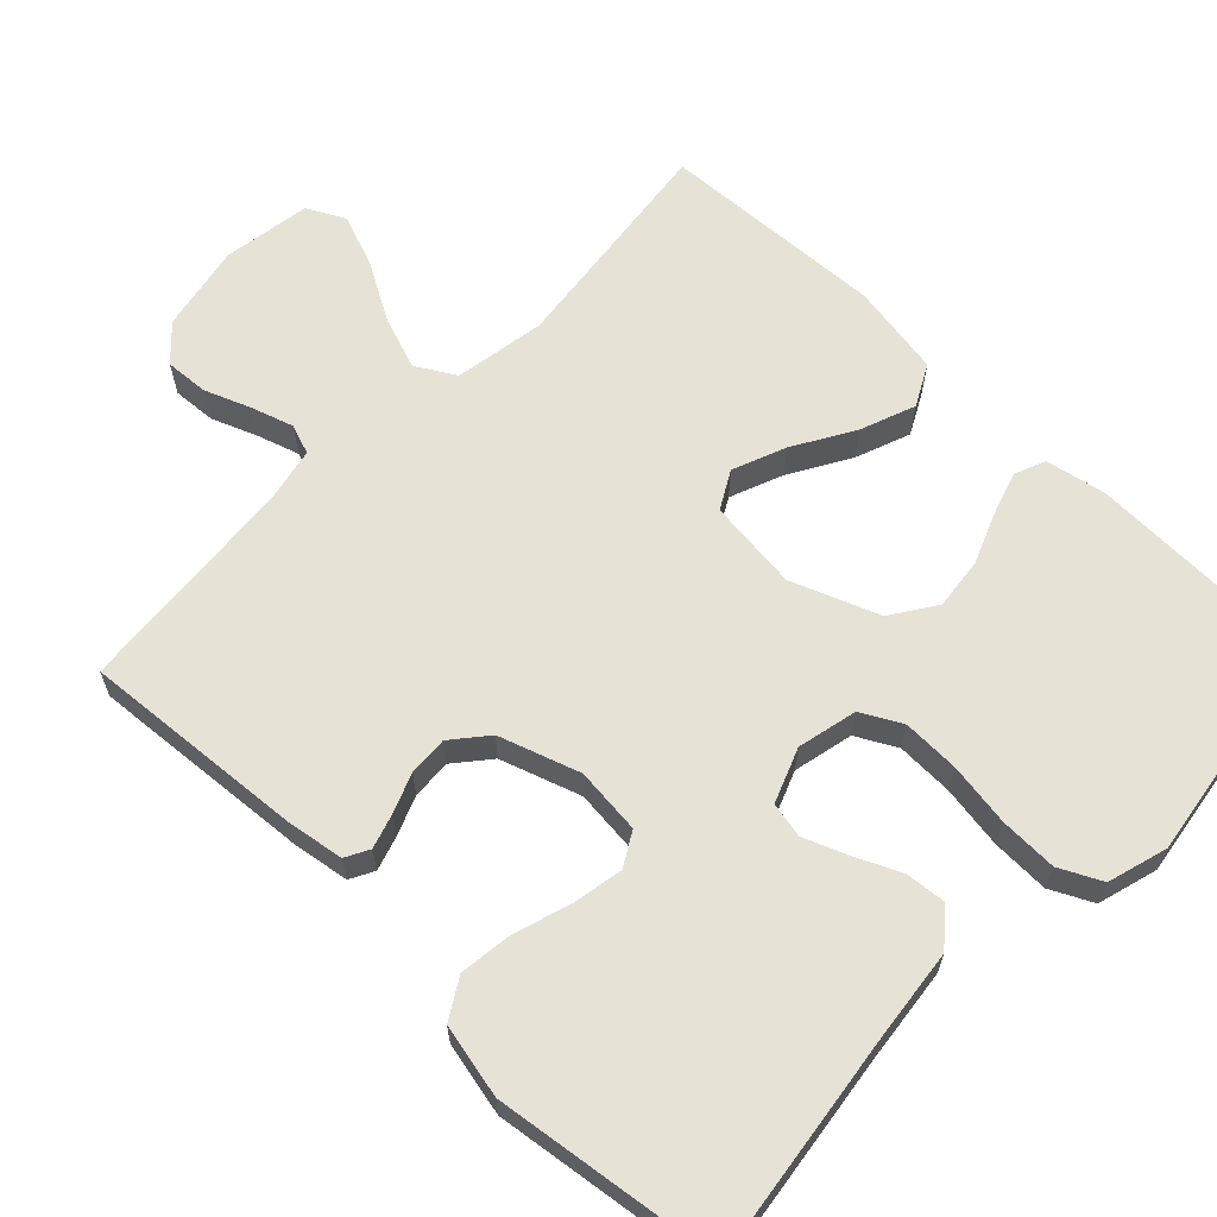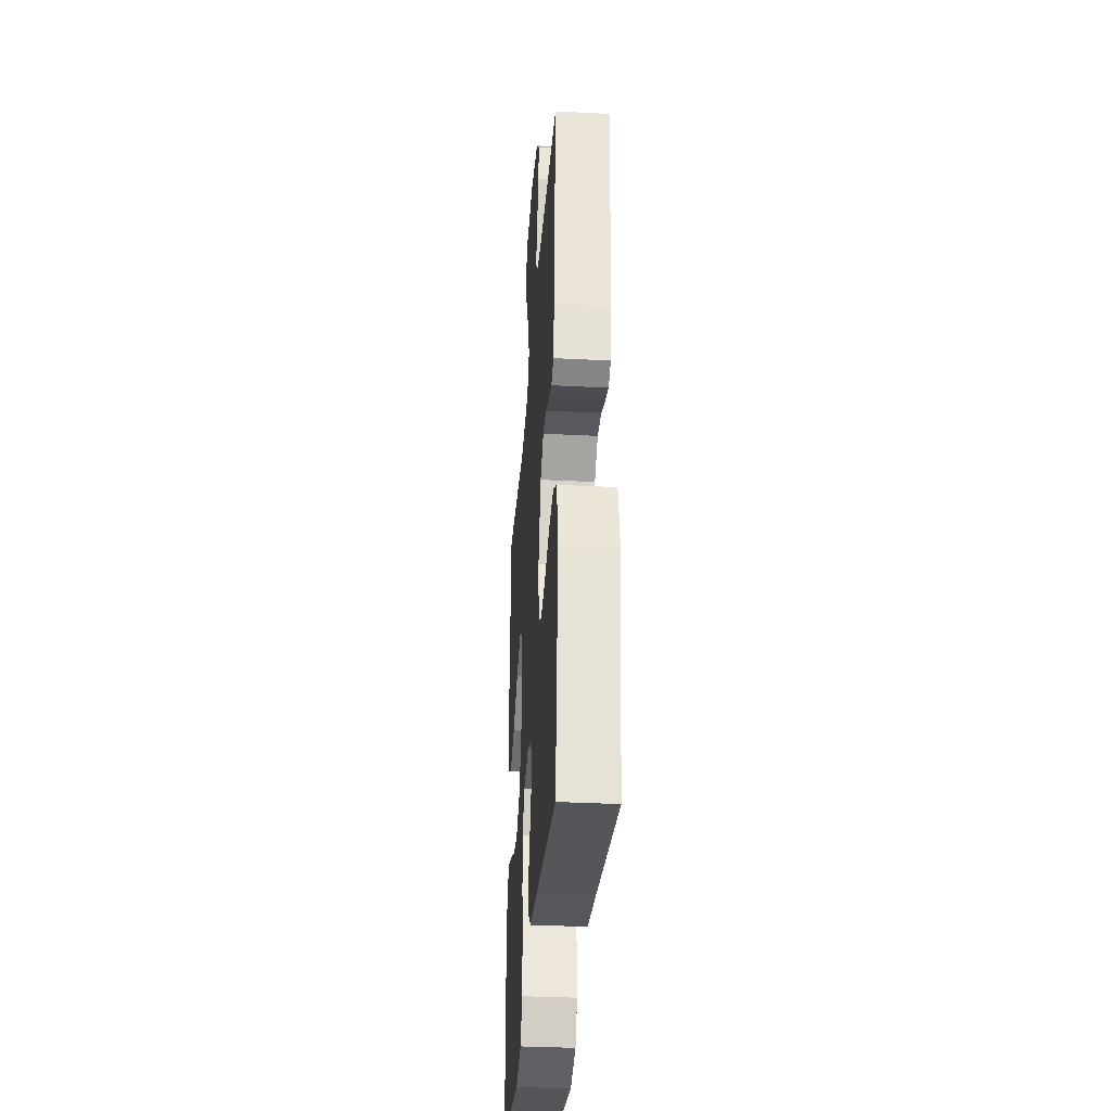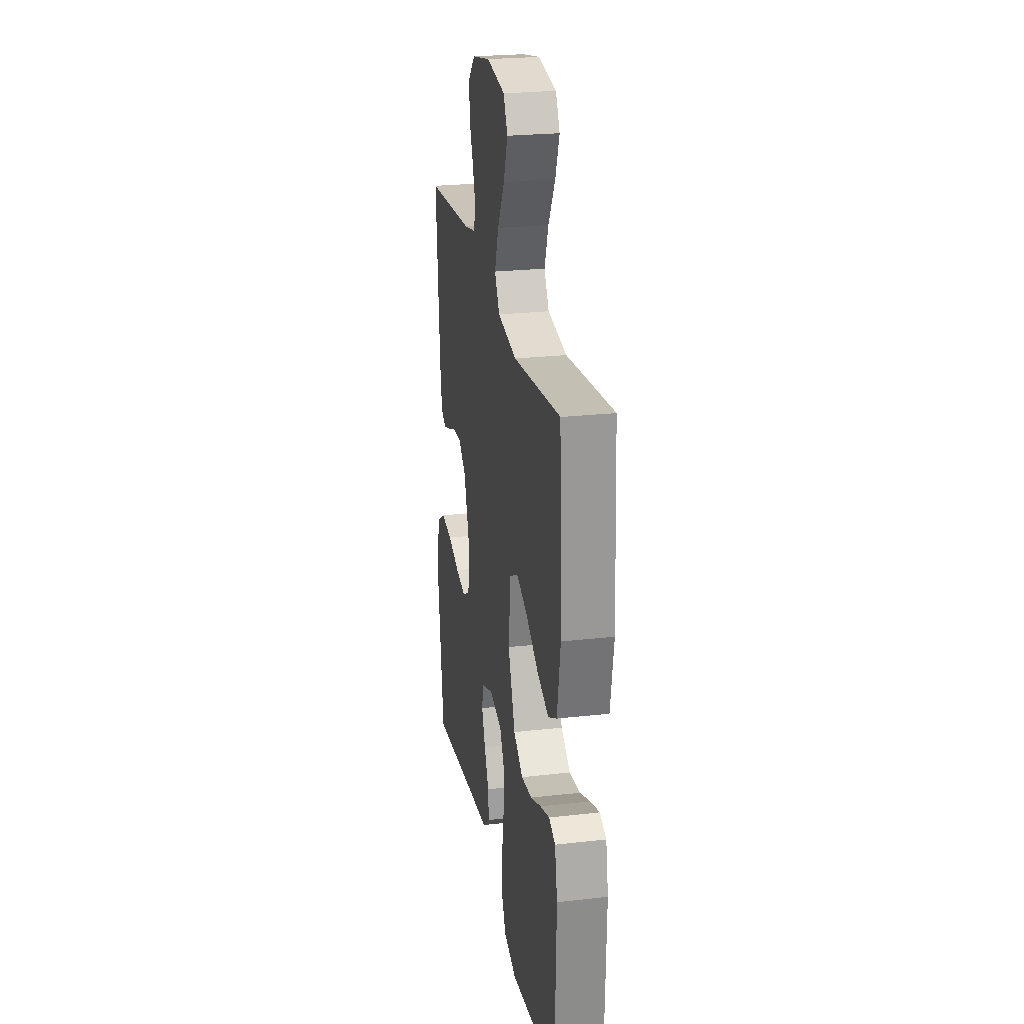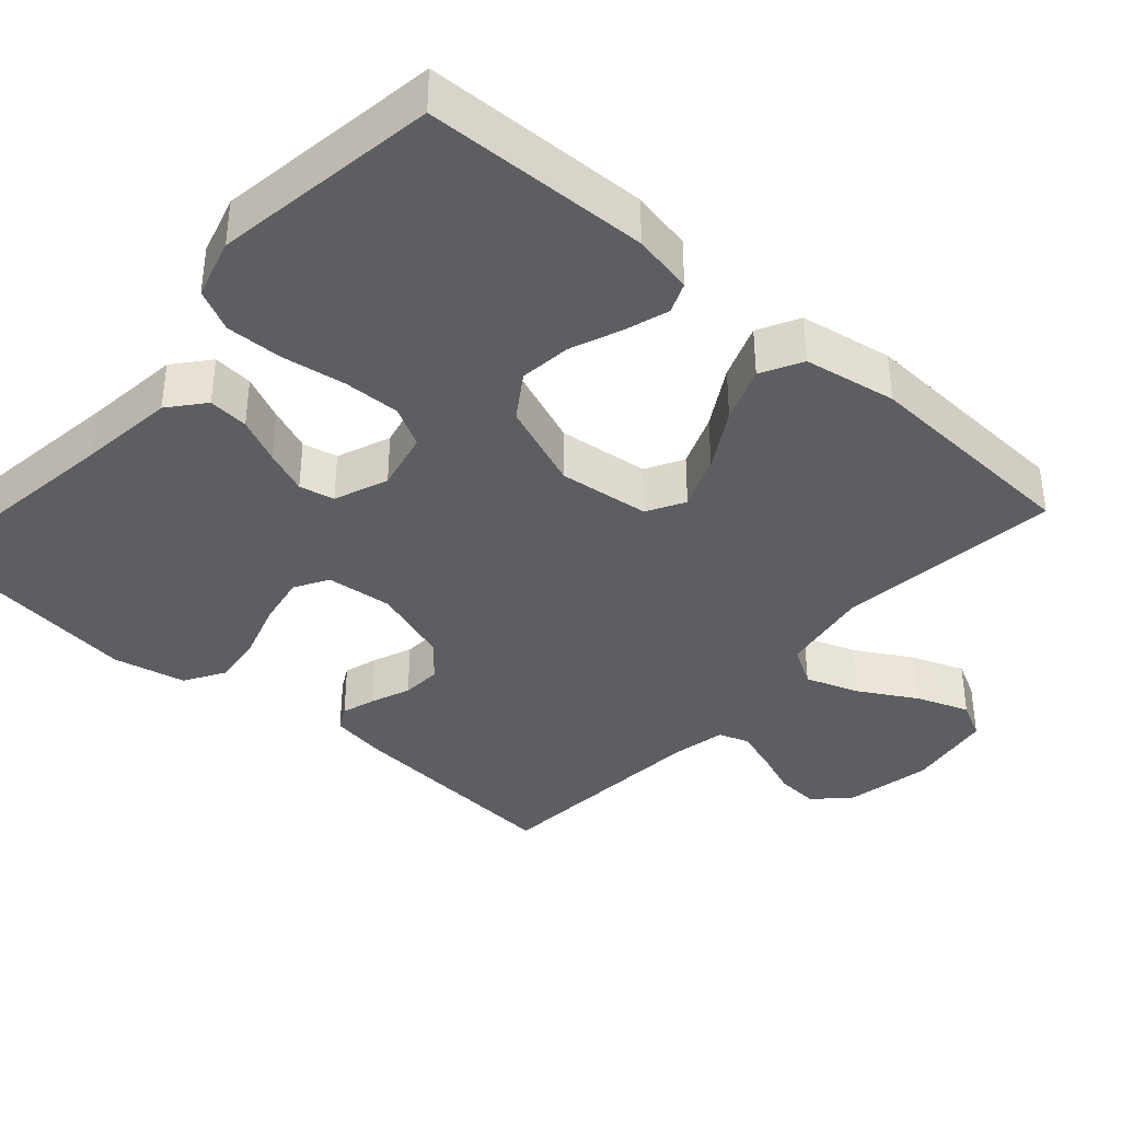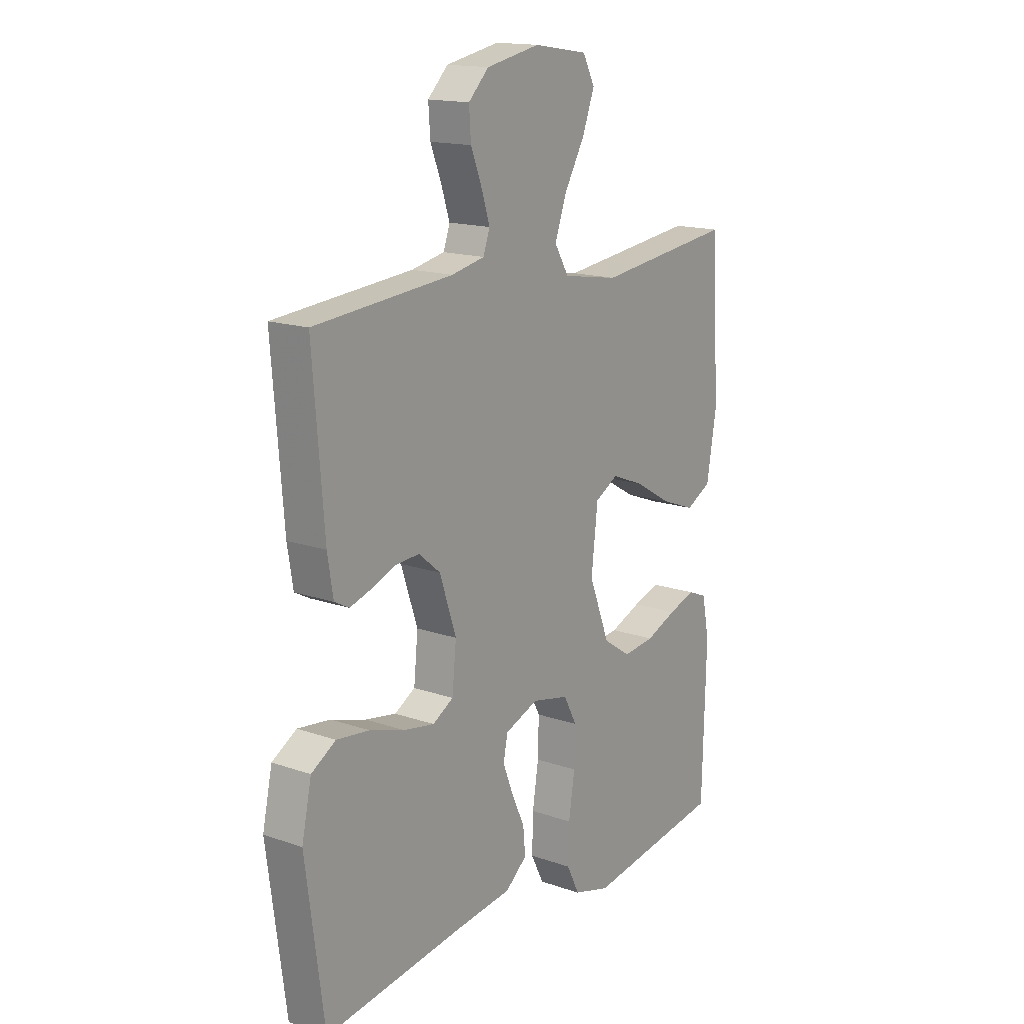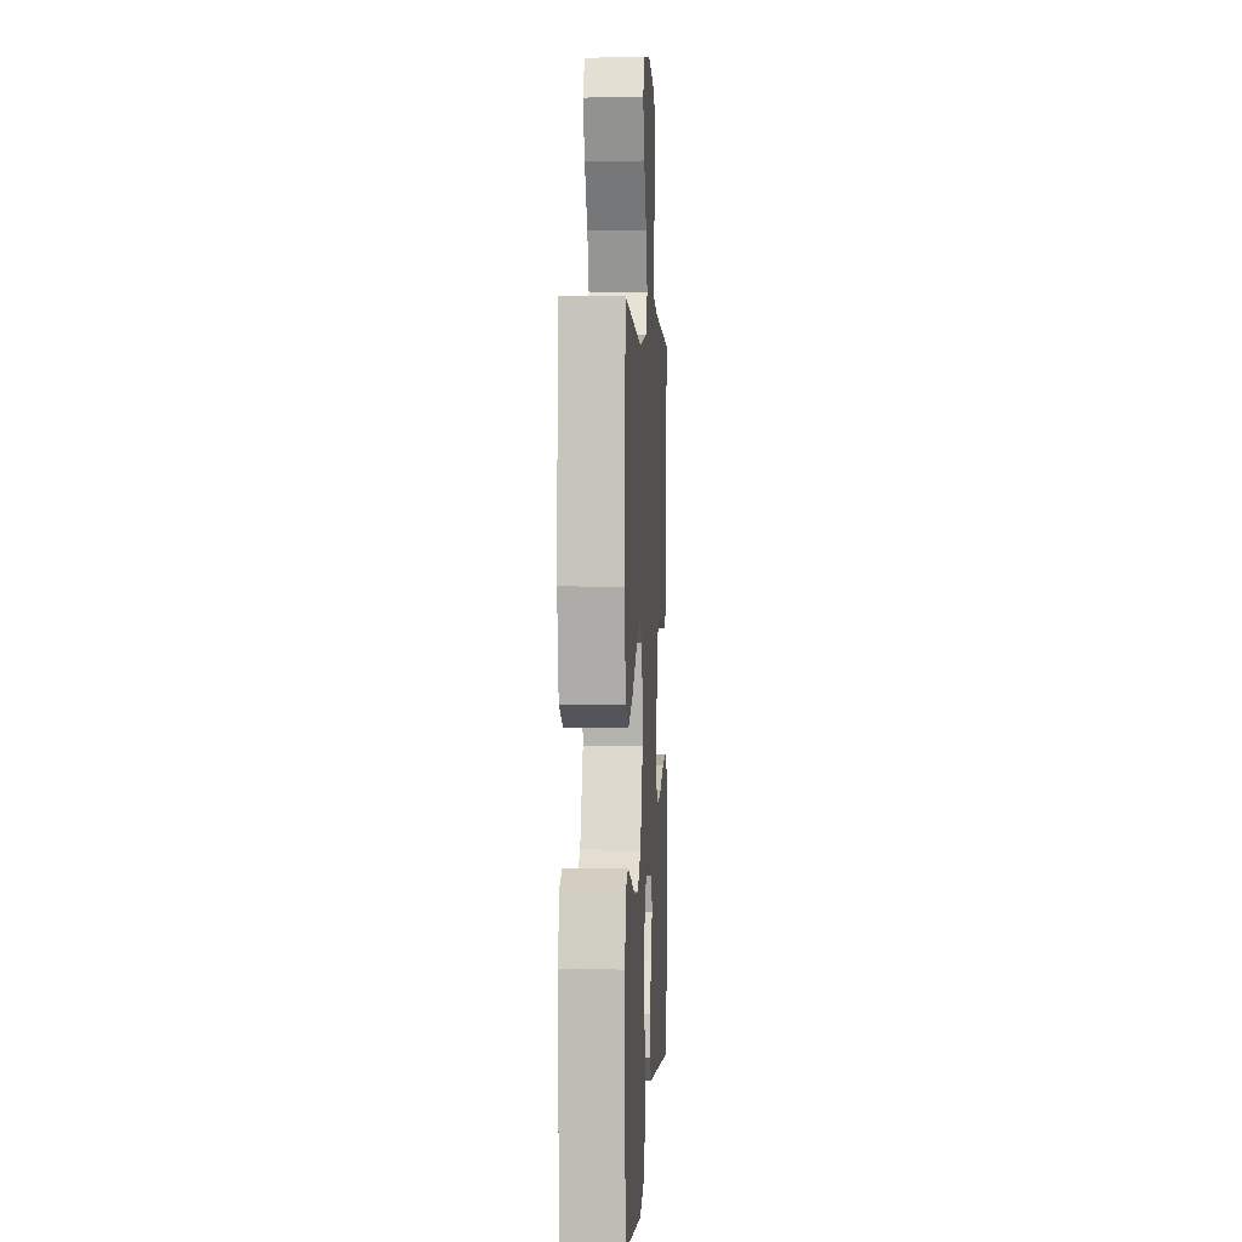
<metadata>
{"format":"obj","ext":"obj","renderer":"f3d","projection":"perspective","resolution":1024,"background":"white","views":[{"elev":63.8,"azim":134.0,"up":"+Y"},{"elev":-33.6,"azim":85.9,"up":"+Z"},{"elev":24.7,"azim":-100.5,"up":"+Z"},{"elev":-38.2,"azim":-131.4,"up":"+Y"},{"elev":15.9,"azim":125.8,"up":"+Z"},{"elev":2.8,"azim":-86.6,"up":"+Z"}]}
</metadata>
<code>
v 0.5 0.07 0.5
v 0.476 0.07 0.2
v 0.464 0.07 0.125
v 0.432 0.07 0.108
v 0.387 0.07 0.122
v 0.334 0.07 0.143
v 0.281 0.07 0.146
v 0.234 0.07 0.107
v 0.198 0.07 0
v 0.207 0.07 -0.089
v 0.252 0.07 -0.115
v 0.319 0.07 -0.103
v 0.395 0.07 -0.079
v 0.466 0.07 -0.07
v 0.519 0.07 -0.102
v 0.54 0.07 -0.2
v 0.5 0.07 -0.5
v 0.2 0.07 -0.459
v 0.073 0.07 -0.444
v 0.026 0.07 -0.405
v 0.031 0.07 -0.351
v 0.059 0.07 -0.29
v 0.082 0.07 -0.232
v 0.072 0.07 -0.185
v 0 0.07 -0.157
v -0.08 0.07 -0.175
v -0.109 0.07 -0.229
v -0.107 0.07 -0.305
v -0.094 0.07 -0.389
v -0.092 0.07 -0.466
v -0.12 0.07 -0.522
v -0.2 0.07 -0.545
v -0.5 0.07 -0.5
v -0.508 0.07 -0.2
v -0.492 0.07 -0.119
v -0.451 0.07 -0.102
v -0.392 0.07 -0.121
v -0.325 0.07 -0.148
v -0.256 0.07 -0.156
v -0.196 0.07 -0.116
v -0.151 0.07 0
v -0.165 0.07 0.122
v -0.215 0.07 0.15
v -0.286 0.07 0.122
v -0.366 0.07 0.075
v -0.44 0.07 0.047
v -0.495 0.07 0.076
v -0.516 0.07 0.2
v -0.5 0.07 0.5
v -0.2 0.07 0.464
v -0.079 0.07 0.484
v -0.048 0.07 0.536
v -0.073 0.07 0.607
v -0.117 0.07 0.684
v -0.143 0.07 0.754
v -0.117 0.07 0.804
v 0 0.07 0.822
v 0.116 0.07 0.799
v 0.16 0.07 0.755
v 0.156 0.07 0.697
v 0.132 0.07 0.636
v 0.114 0.07 0.58
v 0.128 0.07 0.54
v 0.2 0.07 0.525
v 0.5 0 0.5
v 0.476 0 0.2
v 0.464 0 0.125
v 0.432 0 0.108
v 0.387 0 0.122
v 0.334 0 0.143
v 0.281 0 0.146
v 0.234 0 0.107
v 0.198 0 0
v 0.207 0 -0.089
v 0.252 0 -0.115
v 0.319 0 -0.103
v 0.395 0 -0.079
v 0.466 0 -0.07
v 0.519 0 -0.102
v 0.54 0 -0.2
v 0.5 0 -0.5
v 0.2 0 -0.459
v 0.073 0 -0.444
v 0.026 0 -0.405
v 0.031 0 -0.351
v 0.059 0 -0.29
v 0.082 0 -0.232
v 0.072 0 -0.185
v 0 0 -0.157
v -0.08 0 -0.175
v -0.109 0 -0.229
v -0.107 0 -0.305
v -0.094 0 -0.389
v -0.092 0 -0.466
v -0.12 0 -0.522
v -0.2 0 -0.545
v -0.5 0 -0.5
v -0.508 0 -0.2
v -0.492 0 -0.119
v -0.451 0 -0.102
v -0.392 0 -0.121
v -0.325 0 -0.148
v -0.256 0 -0.156
v -0.196 0 -0.116
v -0.151 0 0
v -0.165 0 0.122
v -0.215 0 0.15
v -0.286 0 0.122
v -0.366 0 0.075
v -0.44 0 0.047
v -0.495 0 0.076
v -0.516 0 0.2
v -0.5 0 0.5
v -0.2 0 0.464
v -0.079 0 0.484
v -0.048 0 0.536
v -0.073 0 0.607
v -0.117 0 0.684
v -0.143 0 0.754
v -0.117 0 0.804
v 0 0 0.822
v 0.116 0 0.799
v 0.16 0 0.755
v 0.156 0 0.697
v 0.132 0 0.636
v 0.114 0 0.58
v 0.128 0 0.54
v 0.2 0 0.525
f 59 60 61
f 58 59 61
f 57 58 61
f 56 57 61
f 55 56 61
f 54 55 61
f 53 54 61
f 52 53 61 62
f 51 52 62 63
f 48 49 50
f 47 48 50
f 46 47 50
f 45 46 50
f 44 45 50
f 43 44 50 51
f 51 63 64
f 43 51 64
f 42 43 64
f 36 37 38
f 35 36 38
f 34 35 38
f 33 34 38
f 32 33 38
f 31 32 38
f 30 31 38
f 29 30 38
f 28 29 38
f 27 28 38 39
f 26 27 39 40
f 20 21 22
f 19 20 22
f 18 19 22
f 18 22 23
f 17 18 23
f 16 17 23
f 15 16 23
f 14 15 23
f 13 14 23
f 12 13 23
f 11 12 23 24
f 4 5 6
f 3 4 6
f 2 3 6
f 1 2 6
f 64 1 6
f 64 6 7
f 64 7 8
f 42 64 8
f 41 42 8
f 41 8 9
f 40 41 9
f 26 40 9
f 25 26 9
f 10 11 24 25
f 9 10 25
f 125 124 123
f 125 123 122
f 125 122 121
f 125 121 120
f 125 120 119
f 125 119 118
f 125 118 117
f 126 125 117 116
f 127 126 116 115
f 114 113 112
f 114 112 111
f 114 111 110
f 114 110 109
f 114 109 108
f 115 114 108 107
f 128 127 115
f 128 115 107
f 128 107 106
f 102 101 100
f 102 100 99
f 102 99 98
f 102 98 97
f 102 97 96
f 102 96 95
f 102 95 94
f 102 94 93
f 102 93 92
f 103 102 92 91
f 104 103 91 90
f 86 85 84
f 86 84 83
f 86 83 82
f 87 86 82
f 87 82 81
f 87 81 80
f 87 80 79
f 87 79 78
f 87 78 77
f 87 77 76
f 88 87 76 75
f 70 69 68
f 70 68 67
f 70 67 66
f 70 66 65
f 70 65 128
f 71 70 128
f 72 71 128
f 72 128 106
f 72 106 105
f 73 72 105
f 73 105 104
f 73 104 90
f 73 90 89
f 89 88 75 74
f 89 74 73
f 1 65 66 2
f 2 66 67 3
f 3 67 68 4
f 4 68 69 5
f 5 69 70 6
f 6 70 71 7
f 7 71 72 8
f 8 72 73 9
f 9 73 74 10
f 10 74 75 11
f 11 75 76 12
f 12 76 77 13
f 13 77 78 14
f 14 78 79 15
f 15 79 80 16
f 16 80 81 17
f 17 81 82 18
f 18 82 83 19
f 19 83 84 20
f 20 84 85 21
f 21 85 86 22
f 22 86 87 23
f 23 87 88 24
f 24 88 89 25
f 25 89 90 26
f 26 90 91 27
f 27 91 92 28
f 28 92 93 29
f 29 93 94 30
f 30 94 95 31
f 31 95 96 32
f 32 96 97 33
f 33 97 98 34
f 34 98 99 35
f 35 99 100 36
f 36 100 101 37
f 37 101 102 38
f 38 102 103 39
f 39 103 104 40
f 40 104 105 41
f 41 105 106 42
f 42 106 107 43
f 43 107 108 44
f 44 108 109 45
f 45 109 110 46
f 46 110 111 47
f 47 111 112 48
f 48 112 113 49
f 49 113 114 50
f 50 114 115 51
f 51 115 116 52
f 52 116 117 53
f 53 117 118 54
f 54 118 119 55
f 55 119 120 56
f 56 120 121 57
f 57 121 122 58
f 58 122 123 59
f 59 123 124 60
f 60 124 125 61
f 61 125 126 62
f 62 126 127 63
f 63 127 128 64
f 64 128 65 1

</code>
